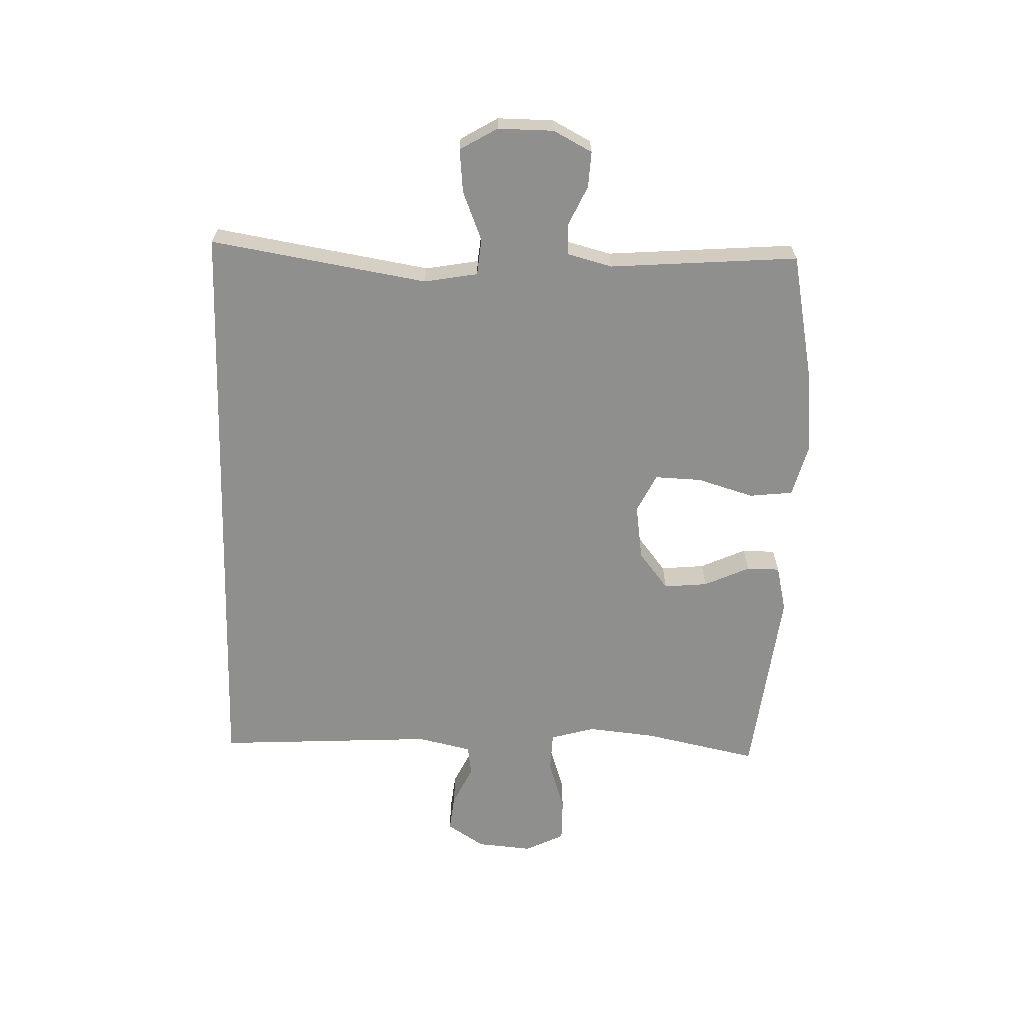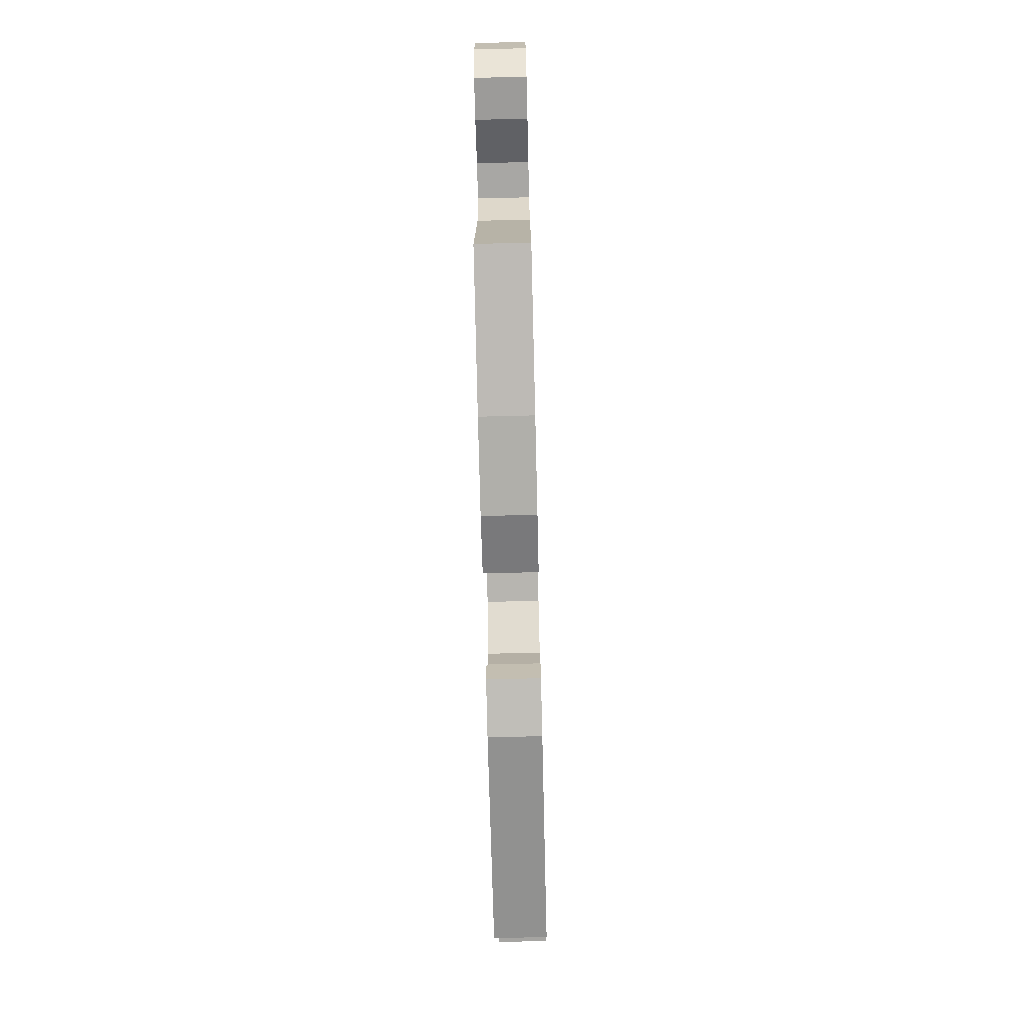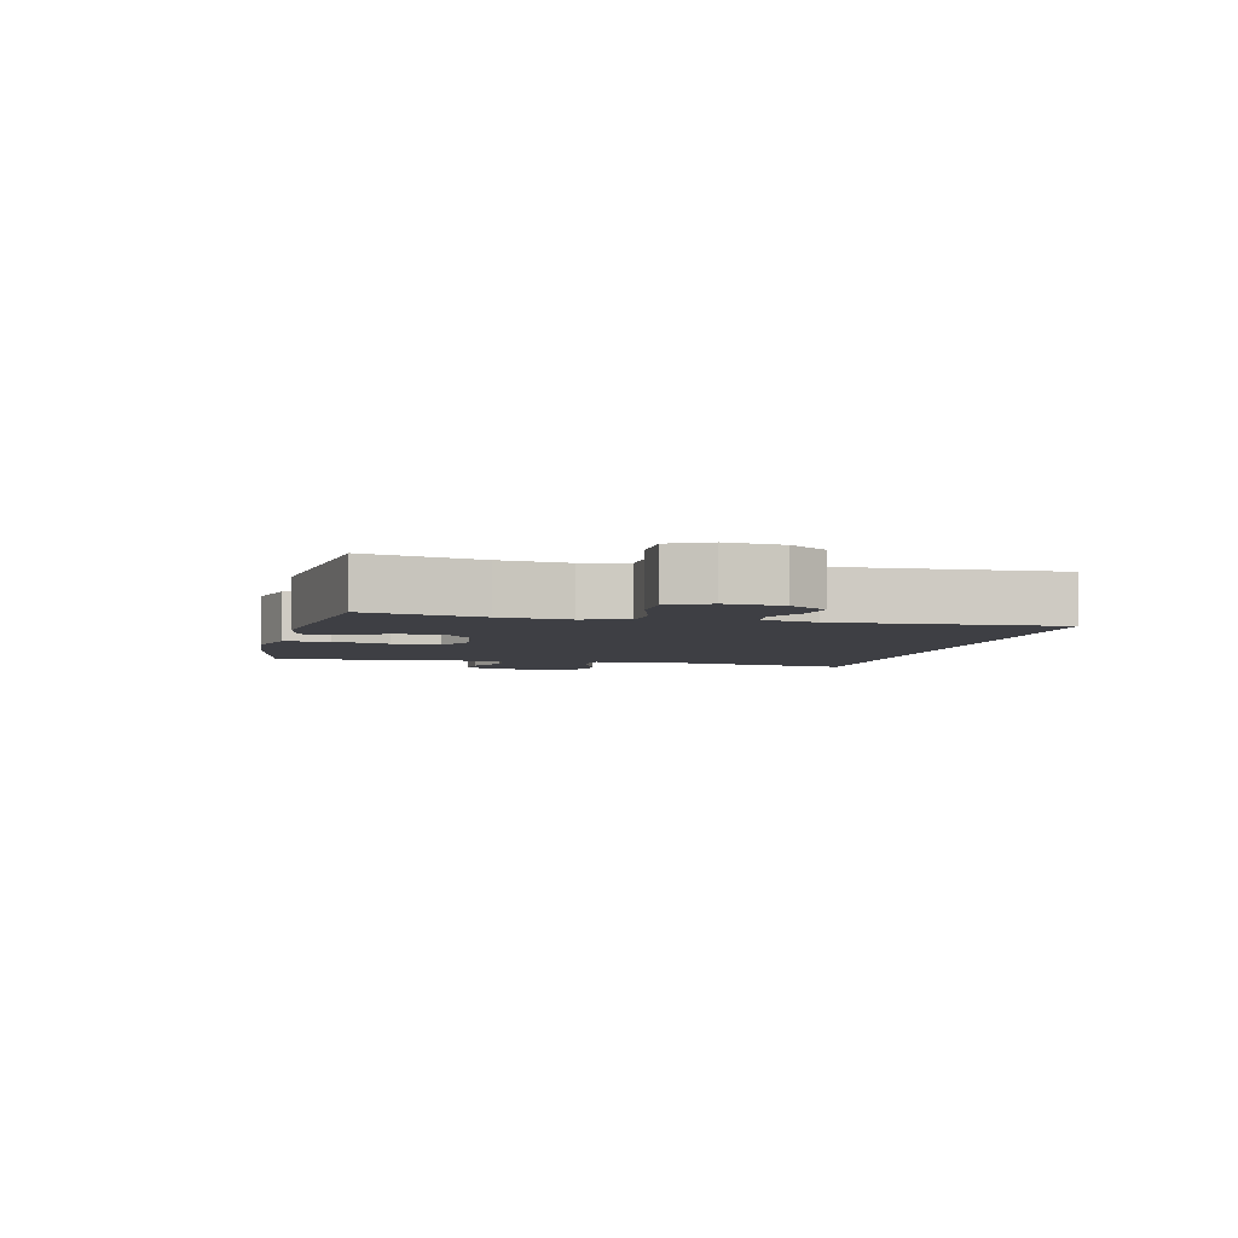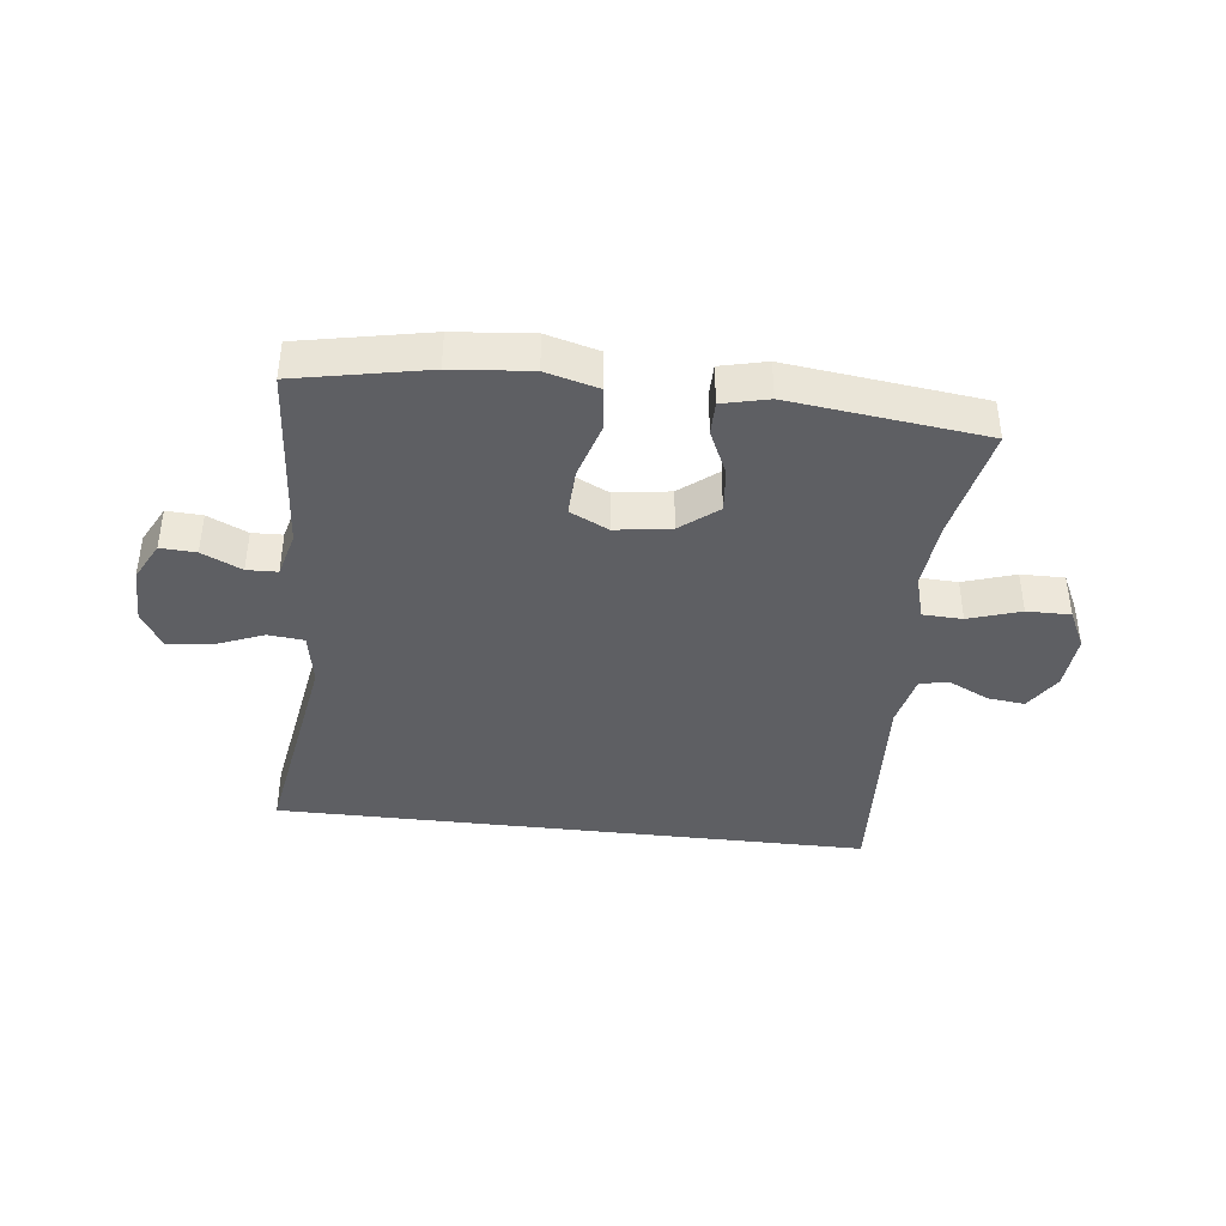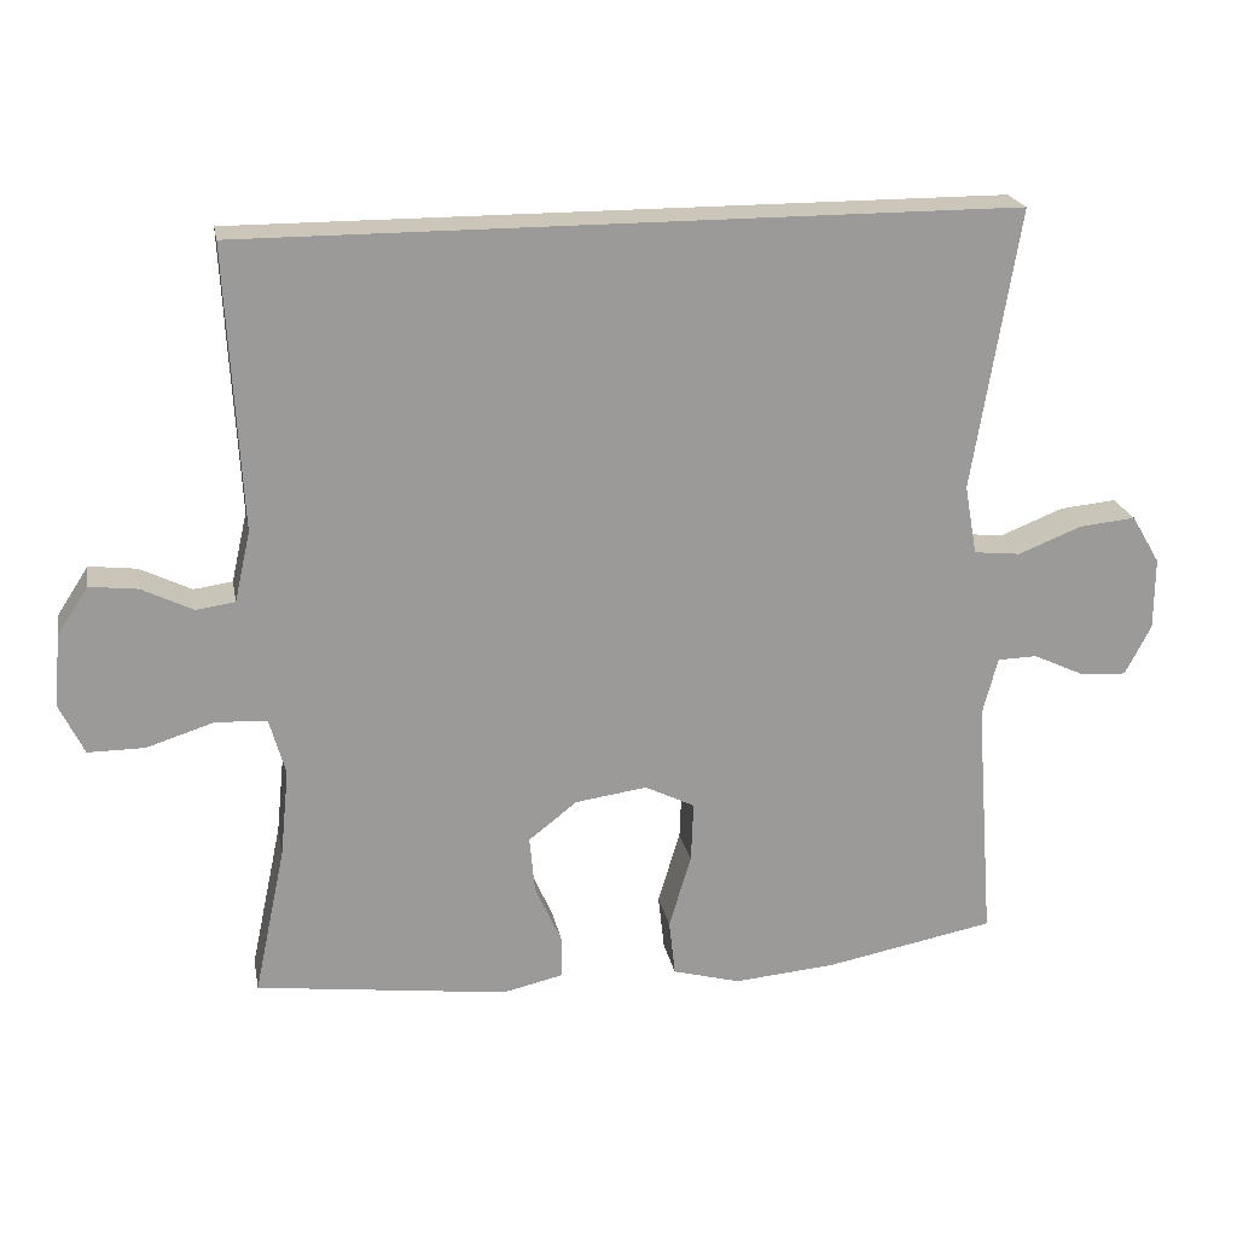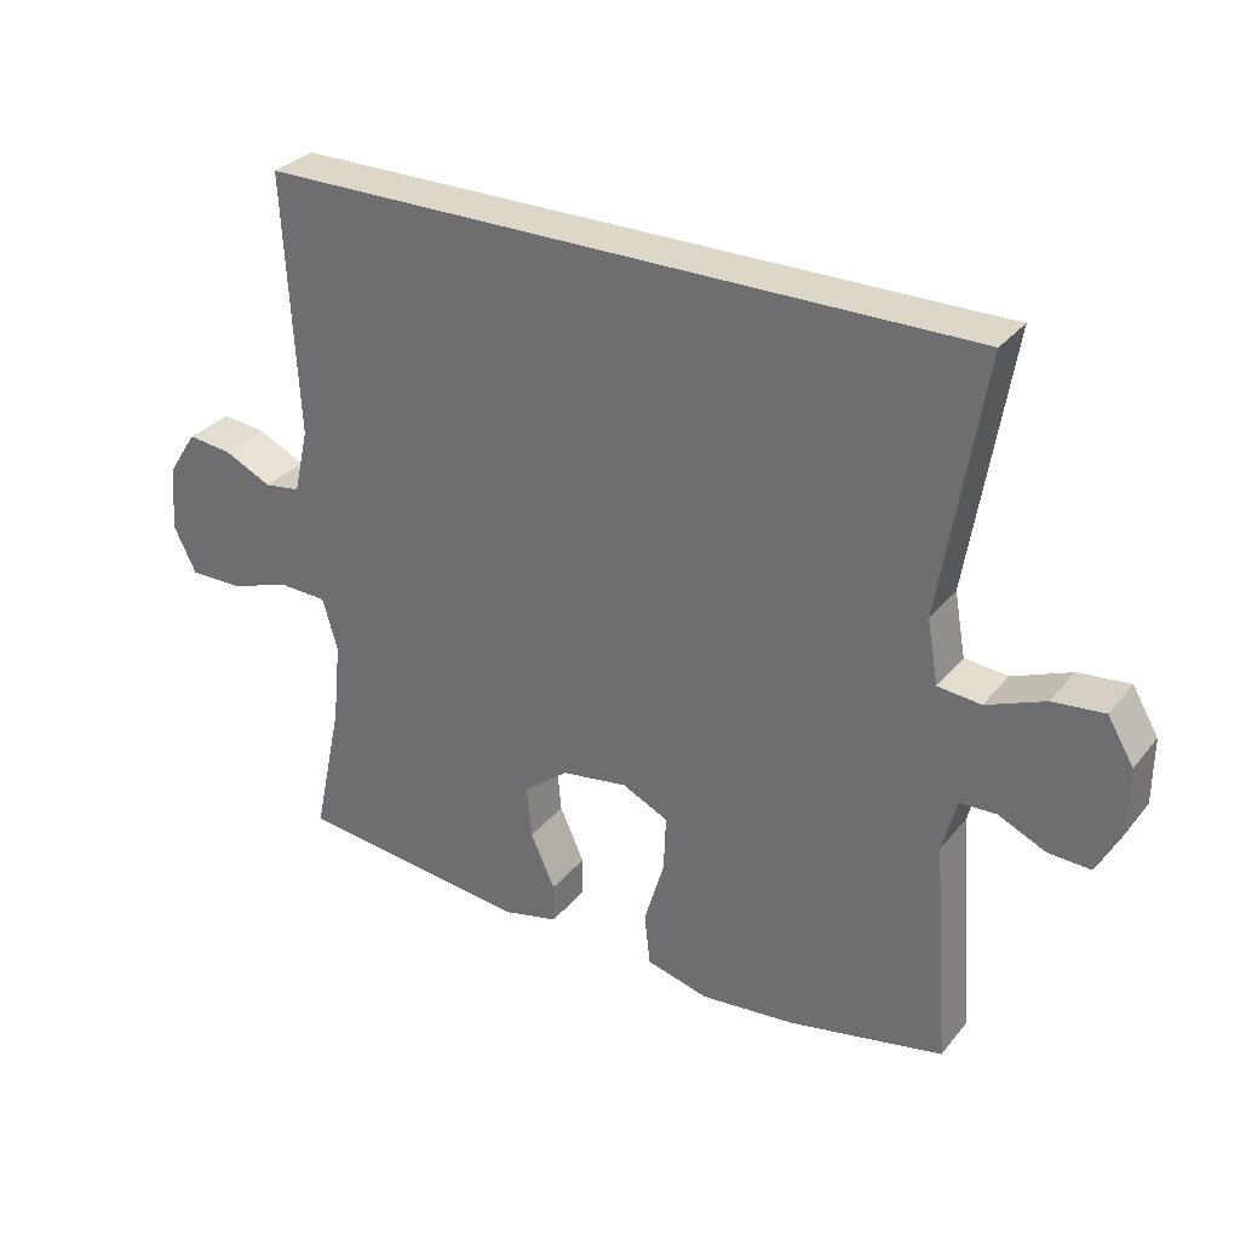
<metadata>
{"format":"obj","ext":"obj","renderer":"f3d","projection":"perspective","resolution":1024,"background":"white","views":[{"elev":-65.1,"azim":88.3,"up":"+Y"},{"elev":-72.8,"azim":91.4,"up":"+Z"},{"elev":-4.5,"azim":-103.8,"up":"+Y"},{"elev":-40.7,"azim":173.5,"up":"+Y"},{"elev":21.0,"azim":-10.5,"up":"+Z"},{"elev":30.9,"azim":31.7,"up":"+Z"}]}
</metadata>
<code>
o path7100
v -0.171 0.0375 -0.5343
v -0.09304 0.0375 -0.5163
v -0.09283 0.0375 -0.4607
v -0.1272 0.0375 -0.3843
v -0.134 0.0375 -0.3108
v -0.07122 0.0375 -0.2614
v 0.02216 0.0375 -0.2479
v 0.08683 0.0375 -0.2797
v 0.08377 0.0375 -0.3582
v 0.05513 0.0375 -0.4531
v 0.06333 0.0375 -0.5262
v 0.1512 0.0375 -0.5497
v 0.2835 0.0375 -0.5378
v 0.5034 0.0375 -0.4946
v 0.4796 0.0375 -0.1776
v 0.4996 0.0375 -0.1015
v 0.551 0.0375 -0.09993
v 0.6177 0.0375 -0.131
v 0.6777 0.0375 -0.1343
v 0.7116 0.0375 -0.06933
v 0.7122 0.0375 0.02421
v 0.6753 0.0375 0.08677
v 0.6025 0.0375 0.07951
v 0.5199 0.0375 0.04655
v 0.4592 0.0375 0.05275
v 0.4432 0.0375 0.1426
v 0.5034 0.0375 0.5071
v -0.4985 0.0375 0.5071
v -0.4788 0.0375 0.1403
v -0.4993 0.0375 0.04936
v -0.5499 0.0375 0.04215
v -0.6164 0.0375 0.07442
v -0.6788 0.0375 0.08155
v -0.7192 0.0375 0.01946
v -0.7275 0.0375 -0.07381
v -0.6954 0.0375 -0.1397
v -0.6219 0.0375 -0.1392
v -0.5345 0.0375 -0.1111
v -0.4676 0.0375 -0.1139
v -0.4465 0.0375 -0.188
v -0.458 0.0375 -0.3026
v -0.4985 0.0375 -0.4946
v -0.171 -0.0375 -0.5343
v -0.09304 -0.0375 -0.5163
v -0.09283 -0.0375 -0.4607
v -0.1272 -0.0375 -0.3843
v -0.134 -0.0375 -0.3108
v -0.07122 -0.0375 -0.2614
v 0.02216 -0.0375 -0.2479
v 0.08683 -0.0375 -0.2797
v 0.08377 -0.0375 -0.3582
v 0.05513 -0.0375 -0.4531
v 0.06333 -0.0375 -0.5262
v 0.1512 -0.0375 -0.5497
v 0.2835 -0.0375 -0.5378
v 0.5034 -0.0375 -0.4946
v 0.4796 -0.0375 -0.1776
v 0.4996 -0.0375 -0.1015
v 0.551 -0.0375 -0.09993
v 0.6177 -0.0375 -0.131
v 0.6777 -0.0375 -0.1343
v 0.7116 -0.0375 -0.06933
v 0.7122 -0.0375 0.02421
v 0.6753 -0.0375 0.08677
v 0.6025 -0.0375 0.07951
v 0.5199 -0.0375 0.04655
v 0.4592 -0.0375 0.05275
v 0.4432 -0.0375 0.1426
v 0.5034 -0.0375 0.5071
v -0.4985 -0.0375 0.5071
v -0.4788 -0.0375 0.1403
v -0.4993 -0.0375 0.04936
v -0.5499 -0.0375 0.04215
v -0.6164 -0.0375 0.07442
v -0.6788 -0.0375 0.08155
v -0.7192 -0.0375 0.01946
v -0.7275 -0.0375 -0.07381
v -0.6954 -0.0375 -0.1397
v -0.6219 -0.0375 -0.1392
v -0.5345 -0.0375 -0.1111
v -0.4676 -0.0375 -0.1139
v -0.4465 -0.0375 -0.188
v -0.458 -0.0375 -0.3026
v -0.4985 -0.0375 -0.4946
v 0.06333 0.0375 -0.5262
v 0.06333 0.0375 -0.5262
v 0.1512 0.0375 -0.5497
v 0.2835 0.0375 -0.5378
v -0.171 0.0375 -0.5343
v -0.09304 0.0375 -0.5163
v -0.09304 0.0375 -0.5163
v 0.05513 0.0375 -0.4531
v -0.09283 0.0375 -0.4607
v 0.5034 0.0375 -0.4946
v 0.5034 0.0375 -0.4946
v -0.4985 0.0375 -0.4946
v -0.4985 0.0375 -0.4946
v -0.1272 0.0375 -0.3843
v 0.08377 0.0375 -0.3582
v -0.458 0.0375 -0.3026
v -0.134 0.0375 -0.3108
v 0.08683 0.0375 -0.2797
v 0.08683 0.0375 -0.2797
v -0.07122 0.0375 -0.2614
v -0.4465 0.0375 -0.188
v 0.4796 0.0375 -0.1776
v 0.02216 0.0375 -0.2479
v -0.4676 0.0375 -0.1139
v -0.4676 0.0375 -0.1139
v 0.4996 0.0375 -0.1015
v 0.4996 0.0375 -0.1015
v -0.7275 0.0375 -0.07381
v -0.6954 0.0375 -0.1397
v -0.6954 0.0375 -0.1397
v -0.6219 0.0375 -0.1392
v -0.5345 0.0375 -0.1111
v 0.6177 0.0375 -0.131
v 0.6777 0.0375 -0.1343
v 0.6777 0.0375 -0.1343
v 0.7116 0.0375 -0.06933
v 0.551 0.0375 -0.09993
v -0.7192 0.0375 0.01946
v 0.7122 0.0375 0.02421
v -0.6788 0.0375 0.08155
v -0.6788 0.0375 0.08155
v 0.6753 0.0375 0.08677
v 0.6753 0.0375 0.08677
v -0.6164 0.0375 0.07442
v -0.5499 0.0375 0.04215
v -0.4993 0.0375 0.04936
v -0.4993 0.0375 0.04936
v 0.5199 0.0375 0.04655
v 0.4592 0.0375 0.05275
v 0.4592 0.0375 0.05275
v 0.6025 0.0375 0.07951
v -0.4788 0.0375 0.1403
v 0.4432 0.0375 0.1426
v -0.4985 0.0375 0.5071
v -0.4985 0.0375 0.5071
v 0.5034 0.0375 0.5071
v 0.5034 0.0375 0.5071
v 0.06333 -0.0375 -0.5262
v 0.06333 -0.0375 -0.5262
v 0.1512 -0.0375 -0.5497
v 0.2835 -0.0375 -0.5378
v -0.171 -0.0375 -0.5343
v -0.09304 -0.0375 -0.5163
v -0.09304 -0.0375 -0.5163
v 0.05513 -0.0375 -0.4531
v -0.09283 -0.0375 -0.4607
v 0.5034 -0.0375 -0.4946
v 0.5034 -0.0375 -0.4946
v -0.4985 -0.0375 -0.4946
v -0.4985 -0.0375 -0.4946
v -0.1272 -0.0375 -0.3843
v 0.08377 -0.0375 -0.3582
v -0.458 -0.0375 -0.3026
v -0.134 -0.0375 -0.3108
v 0.08683 -0.0375 -0.2797
v 0.08683 -0.0375 -0.2797
v -0.07122 -0.0375 -0.2614
v -0.4465 -0.0375 -0.188
v 0.4796 -0.0375 -0.1776
v 0.02216 -0.0375 -0.2479
v -0.4676 -0.0375 -0.1139
v -0.4676 -0.0375 -0.1139
v 0.4996 -0.0375 -0.1015
v 0.4996 -0.0375 -0.1015
v -0.7275 -0.0375 -0.07381
v -0.6954 -0.0375 -0.1397
v -0.6954 -0.0375 -0.1397
v -0.6219 -0.0375 -0.1392
v -0.5345 -0.0375 -0.1111
v 0.6177 -0.0375 -0.131
v 0.6777 -0.0375 -0.1343
v 0.6777 -0.0375 -0.1343
v 0.7116 -0.0375 -0.06933
v 0.551 -0.0375 -0.09993
v -0.7192 -0.0375 0.01946
v 0.7122 -0.0375 0.02421
v -0.6788 -0.0375 0.08155
v -0.6788 -0.0375 0.08155
v 0.6753 -0.0375 0.08677
v 0.6753 -0.0375 0.08677
v -0.6164 -0.0375 0.07442
v -0.5499 -0.0375 0.04215
v -0.4993 -0.0375 0.04936
v -0.4993 -0.0375 0.04936
v 0.5199 -0.0375 0.04655
v 0.4592 -0.0375 0.05275
v 0.4592 -0.0375 0.05275
v 0.6025 -0.0375 0.07951
v -0.4788 -0.0375 0.1403
v 0.4432 -0.0375 0.1426
v -0.4985 -0.0375 0.5071
v -0.4985 -0.0375 0.5071
v 0.5034 -0.0375 0.5071
v 0.5034 -0.0375 0.5071
f 185 179 186
f 162 161 165
f 163 159 145
f 192 180 183
f 193 164 194
f 194 164 190
f 167 178 189
f 195 194 197
f 173 165 187
f 170 172 169
f 144 149 142
f 146 155 157
f 190 167 189
f 158 157 155
f 159 156 145
f 181 179 185
f 156 149 144
f 163 145 151
f 190 163 167
f 145 156 144
f 192 177 180
f 177 174 175
f 161 164 193
f 173 186 172
f 193 194 195
f 172 186 179
f 163 190 159
f 186 173 187
f 147 150 146
f 178 174 177
f 178 177 192
f 146 157 153
f 187 165 161
f 169 172 179
f 155 146 150
f 157 158 162
f 159 190 164
f 162 158 161
f 189 178 192
f 187 161 193
f 86 12 54 143
f 12 13 55 54
f 1 91 148 43
f 10 11 53 52
f 2 3 45 44
f 13 95 152 55
f 97 1 43 154
f 3 4 46 45
f 9 10 52 51
f 41 42 84 83
f 4 5 47 46
f 103 9 51 160
f 5 6 48 47
f 40 41 83 82
f 14 15 57 56
f 7 8 50 49
f 6 7 49 48
f 109 40 82 166
f 15 111 168 57
f 35 114 171 77
f 36 37 79 78
f 37 38 80 79
f 18 119 176 60
f 19 20 62 61
f 17 18 60 59
f 38 39 81 80
f 16 17 59 58
f 34 35 77 76
f 20 21 63 62
f 125 34 76 182
f 21 127 184 63
f 32 33 75 74
f 31 32 74 73
f 131 31 73 188
f 24 134 191 66
f 23 24 66 65
f 22 23 65 64
f 29 30 72 71
f 25 26 68 67
f 139 29 71 196
f 141 28 70 198
f 26 27 69 68
f 128 129 122
f 105 108 104
f 106 88 102
f 135 126 123
f 136 137 107
f 137 133 107
f 110 132 121
f 138 140 137
f 116 130 108
f 113 112 115
f 87 85 92
f 89 100 98
f 133 132 110
f 101 98 100
f 102 88 99
f 124 128 122
f 99 87 92
f 106 94 88
f 133 110 106
f 88 87 99
f 135 123 120
f 120 118 117
f 104 136 107
f 116 115 129
f 136 138 137
f 115 122 129
f 106 102 133
f 129 130 116
f 90 89 93
f 121 120 117
f 121 135 120
f 89 96 100
f 130 104 108
f 112 122 115
f 98 93 89
f 100 105 101
f 102 107 133
f 105 104 101
f 132 135 121
f 130 136 104

</code>
